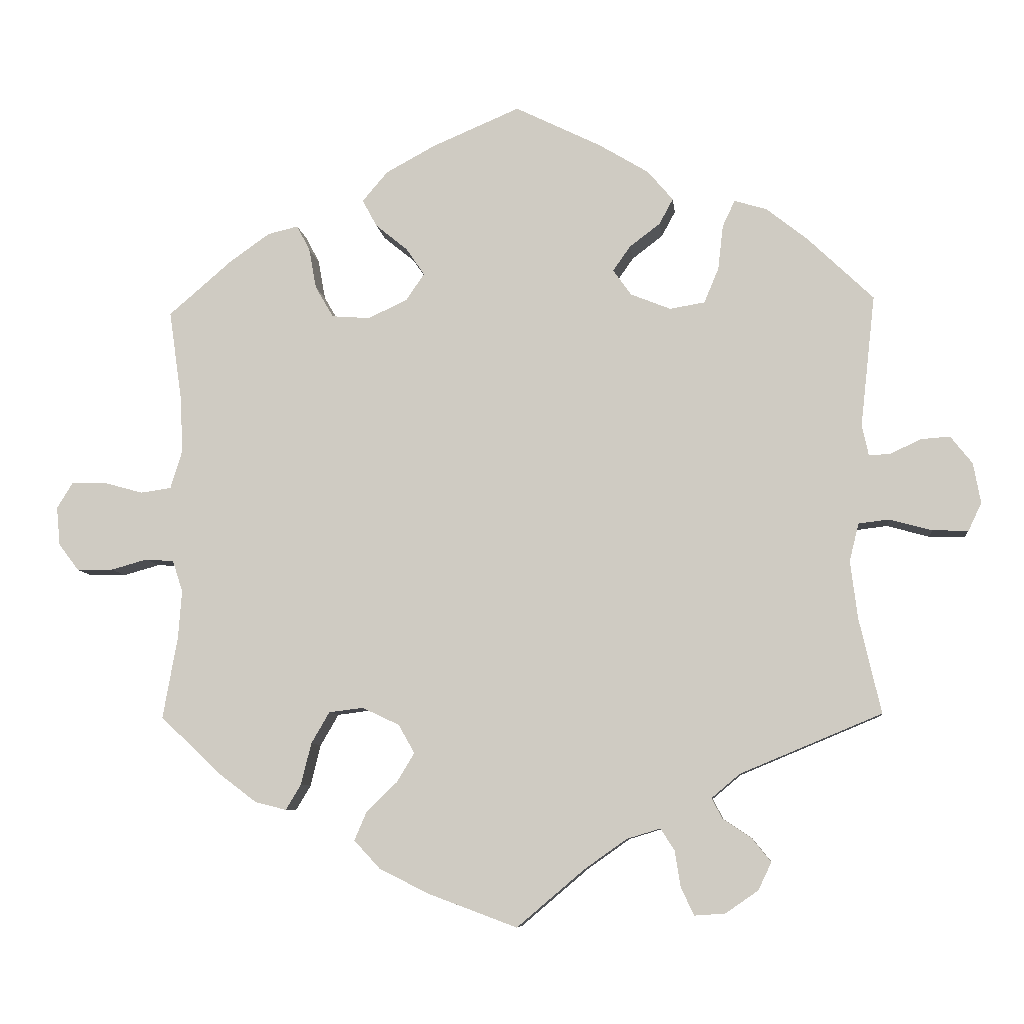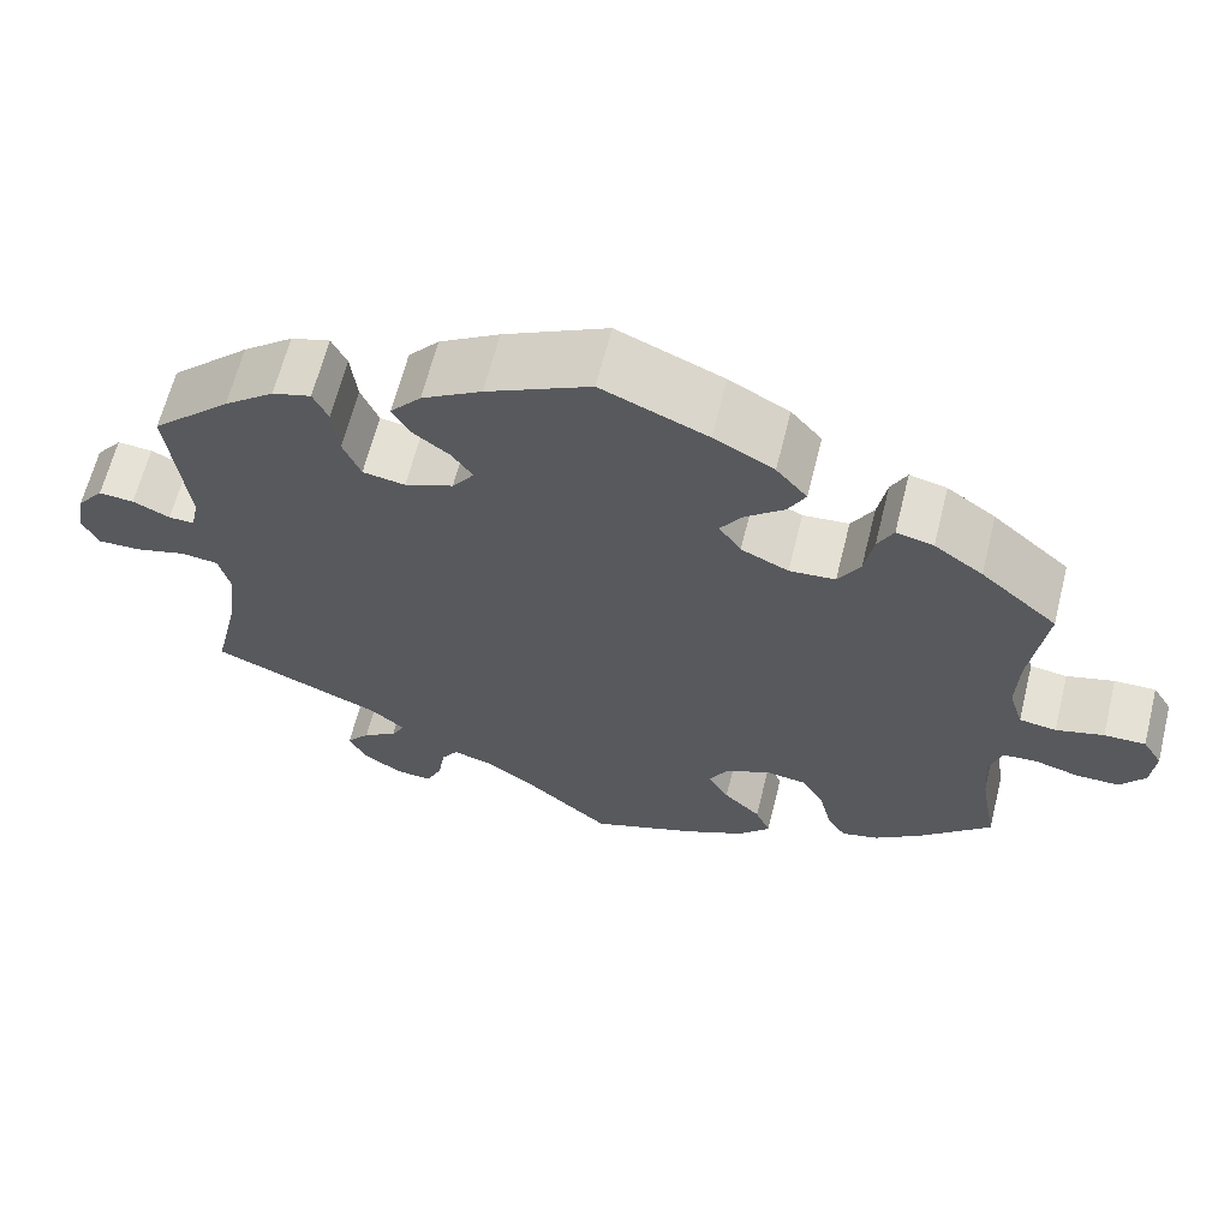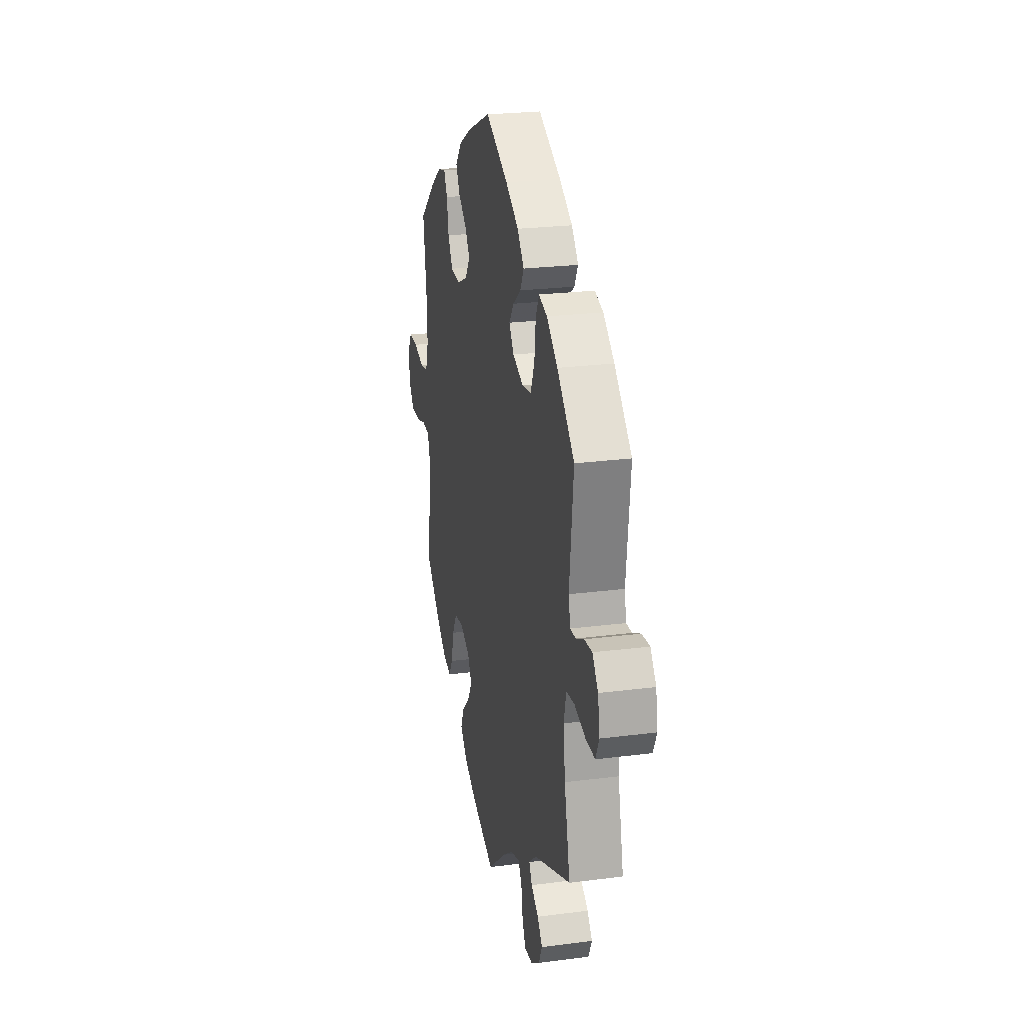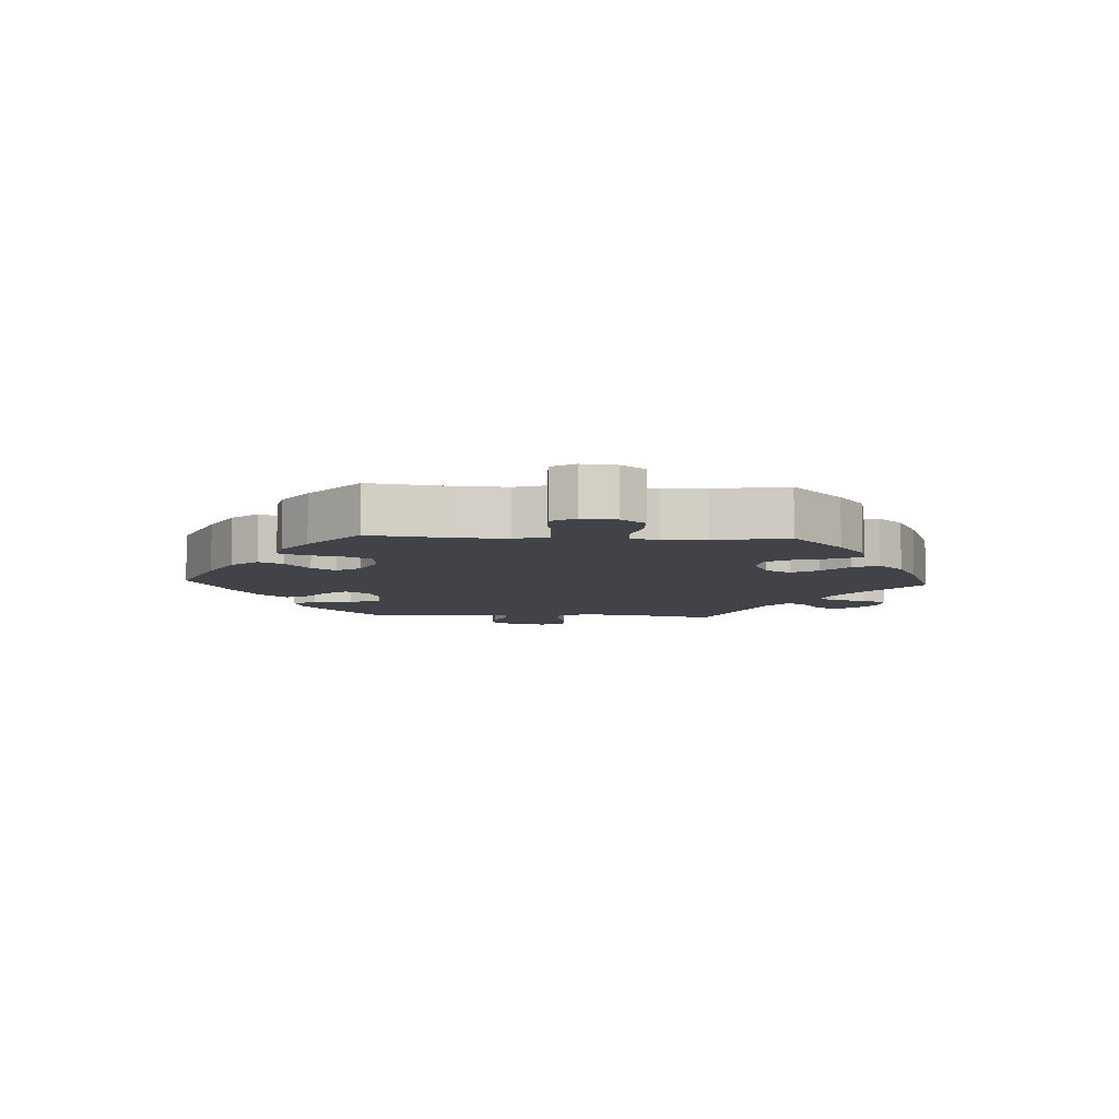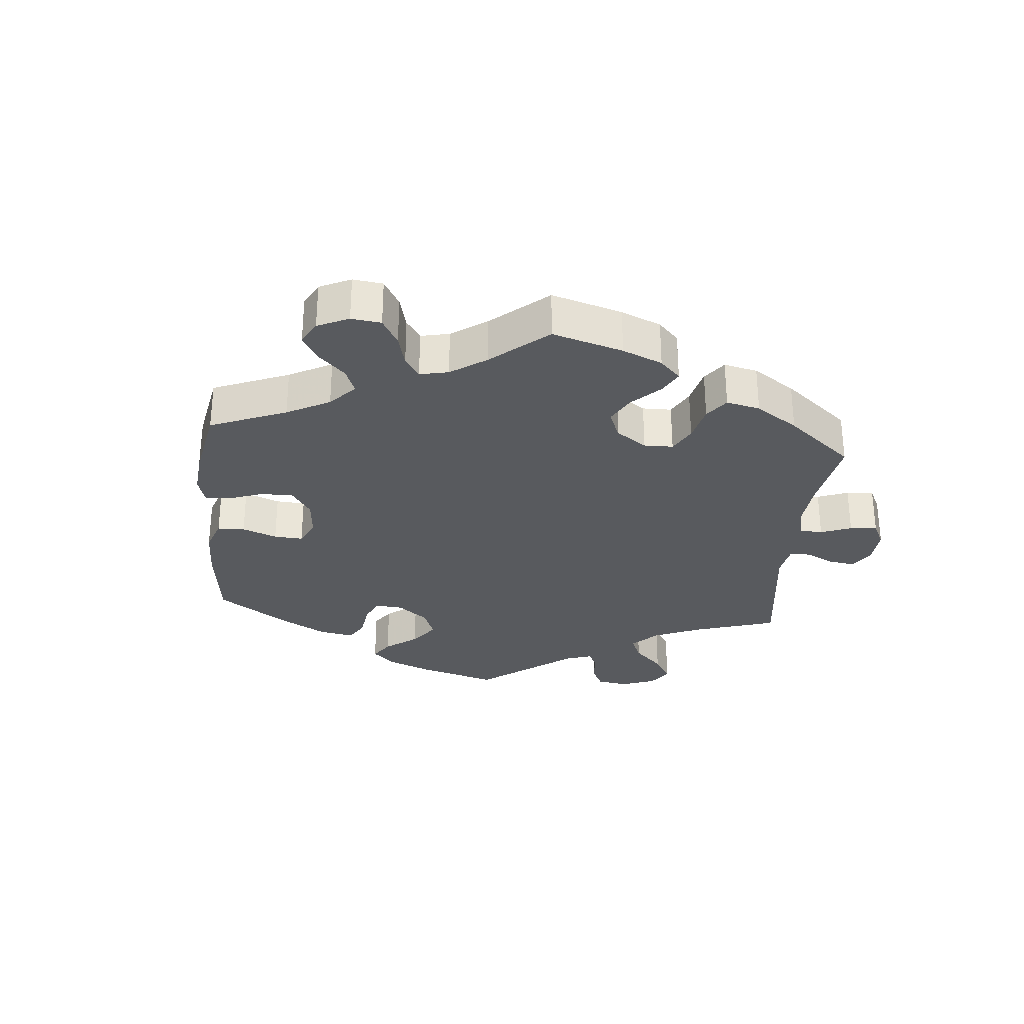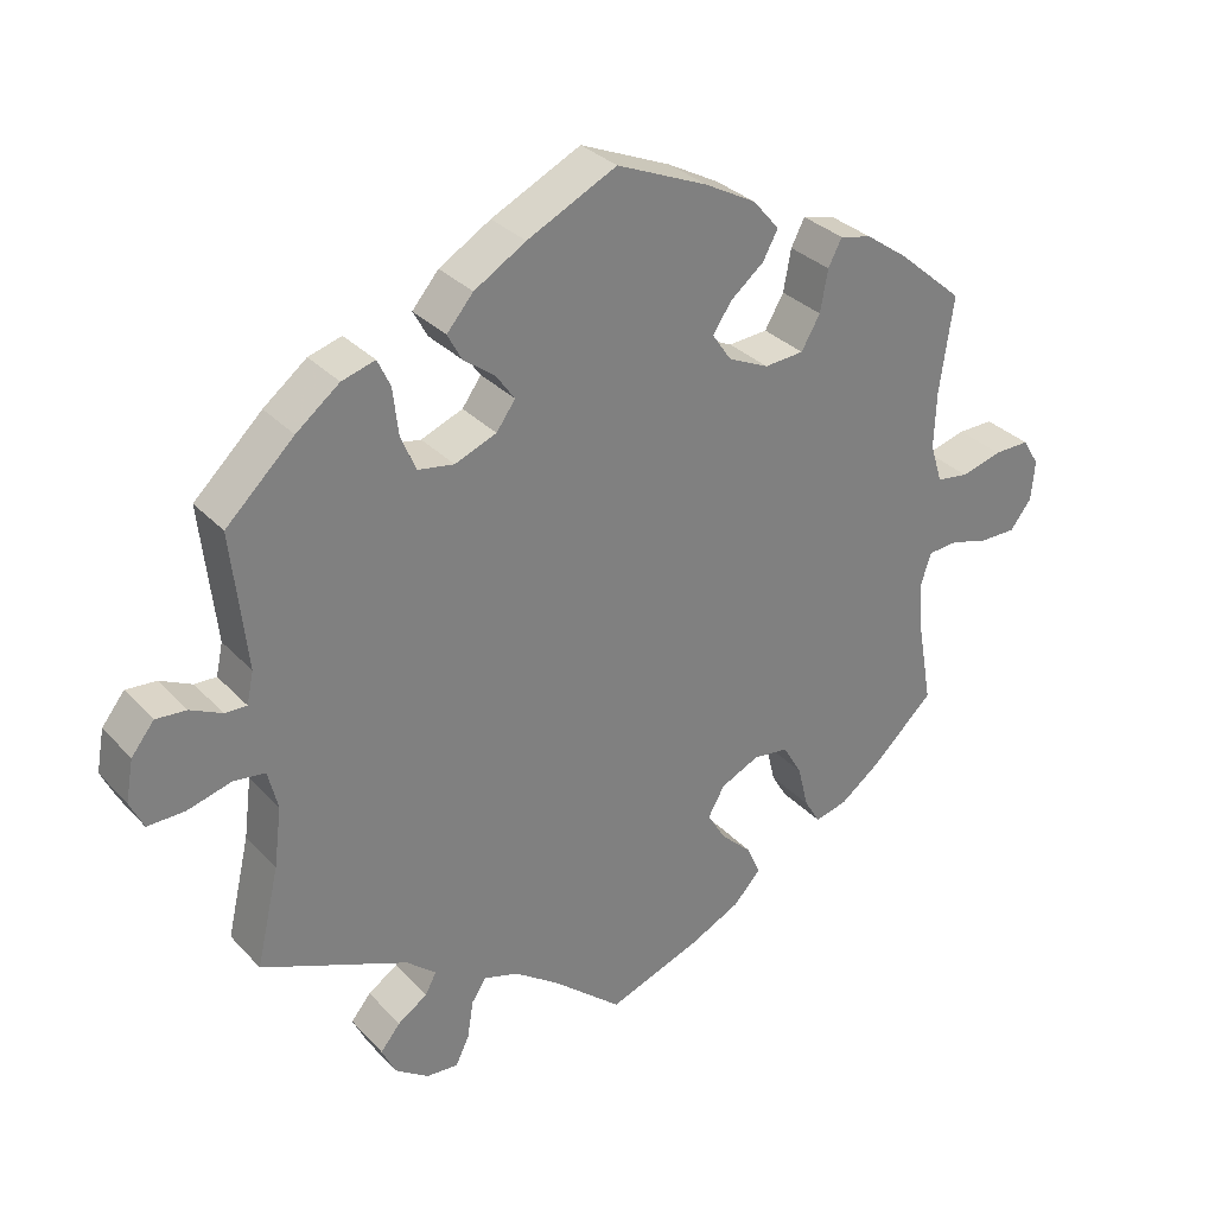
<metadata>
{"format":"obj","ext":"obj","renderer":"f3d","projection":"perspective","resolution":1024,"background":"white","views":[{"elev":-7.8,"azim":-173.7,"up":"+Z"},{"elev":63.9,"azim":14.0,"up":"+Z"},{"elev":24.1,"azim":-102.1,"up":"+Z"},{"elev":-7.6,"azim":87.0,"up":"+Y"},{"elev":-30.5,"azim":114.7,"up":"+Y"},{"elev":31.4,"azim":-34.8,"up":"+Z"}]}
</metadata>
<code>
v -0.093 0.07 -0.499
v -0.151 0.07 -0.458
v -0.197 0.07 -0.444
v -0.216 0.07 -0.473
v -0.224 0.07 -0.523
v -0.242 0.07 -0.561
v -0.284 0.07 -0.558
v -0.329 0.07 -0.527
v -0.347 0.07 -0.489
v -0.321 0.07 -0.457
v -0.282 0.07 -0.431
v -0.267 0.07 -0.403
v -0.306 0.07 -0.37
v -0.5 0.07 -0.289
v -0.47 0.07 -0.159
v -0.46 0.07 -0.08
v -0.473 0.07 -0.028
v -0.515 0.07 -0.023
v -0.573 0.07 -0.039
v -0.622 0.07 -0.04
v -0.64 0.07 -0.002
v -0.63 0.07 0.053
v -0.6 0.07 0.091
v -0.56 0.07 0.088
v -0.518 0.07 0.068
v -0.489 0.07 0.067
v -0.48 0.07 0.109
v -0.5 0.07 0.289
v -0.41 0.07 0.375
v -0.353 0.07 0.42
v -0.309 0.07 0.433
v -0.292 0.07 0.397
v -0.285 0.07 0.336
v -0.265 0.07 0.288
v -0.217 0.07 0.28
v -0.162 0.07 0.302
v -0.137 0.07 0.337
v -0.161 0.07 0.371
v -0.203 0.07 0.403
v -0.222 0.07 0.438
v -0.187 0.07 0.479
v -0.119 0.07 0.52
v -0.001 0.07 0.578
v 0.119 0.07 0.527
v 0.187 0.07 0.49
v 0.222 0.07 0.449
v 0.202 0.07 0.412
v 0.158 0.07 0.376
v 0.133 0.07 0.339
v 0.158 0.07 0.302
v 0.212 0.07 0.277
v 0.264 0.07 0.281
v 0.289 0.07 0.324
v 0.299 0.07 0.379
v 0.317 0.07 0.414
v 0.359 0.07 0.404
v 0.414 0.07 0.365
v 0.501 0.07 0.29
v 0.483 0.07 0.164
v 0.48 0.07 0.089
v 0.496 0.07 0.037
v 0.538 0.07 0.031
v 0.592 0.07 0.046
v 0.639 0.07 0.047
v 0.661 0.07 0.011
v 0.656 0.07 -0.042
v 0.628 0.07 -0.079
v 0.579 0.07 -0.079
v 0.529 0.07 -0.065
v 0.49 0.07 -0.068
v 0.476 0.07 -0.111
v 0.481 0.07 -0.177
v 0.501 0.07 -0.289
v 0.419 0.07 -0.367
v 0.366 0.07 -0.407
v 0.323 0.07 -0.418
v 0.302 0.07 -0.383
v 0.288 0.07 -0.326
v 0.263 0.07 -0.283
v 0.216 0.07 -0.277
v 0.165 0.07 -0.301
v 0.143 0.07 -0.34
v 0.167 0.07 -0.38
v 0.209 0.07 -0.42
v 0.226 0.07 -0.46
v 0.19 0.07 -0.499
v 0.121 0.07 -0.533
v 0 0.07 -0.578
v -0.093 0 -0.499
v -0.151 0 -0.458
v -0.197 0 -0.444
v -0.216 0 -0.473
v -0.224 0 -0.523
v -0.242 0 -0.561
v -0.284 0 -0.558
v -0.329 0 -0.527
v -0.347 0 -0.489
v -0.321 0 -0.457
v -0.282 0 -0.431
v -0.267 0 -0.403
v -0.306 0 -0.37
v -0.5 0 -0.289
v -0.47 0 -0.159
v -0.46 0 -0.08
v -0.473 0 -0.028
v -0.515 0 -0.023
v -0.573 0 -0.039
v -0.622 0 -0.04
v -0.64 0 -0.002
v -0.63 0 0.053
v -0.6 0 0.091
v -0.56 0 0.088
v -0.518 0 0.068
v -0.489 0 0.067
v -0.48 0 0.109
v -0.5 0 0.289
v -0.41 0 0.375
v -0.353 0 0.42
v -0.309 0 0.433
v -0.292 0 0.397
v -0.285 0 0.336
v -0.265 0 0.288
v -0.217 0 0.28
v -0.162 0 0.302
v -0.137 0 0.337
v -0.161 0 0.371
v -0.203 0 0.403
v -0.222 0 0.438
v -0.187 0 0.479
v -0.119 0 0.52
v -0.001 0 0.578
v 0.119 0 0.527
v 0.187 0 0.49
v 0.222 0 0.449
v 0.202 0 0.412
v 0.158 0 0.376
v 0.133 0 0.339
v 0.158 0 0.302
v 0.212 0 0.277
v 0.264 0 0.281
v 0.289 0 0.324
v 0.299 0 0.379
v 0.317 0 0.414
v 0.359 0 0.404
v 0.414 0 0.365
v 0.501 0 0.29
v 0.483 0 0.164
v 0.48 0 0.089
v 0.496 0 0.037
v 0.538 0 0.031
v 0.592 0 0.046
v 0.639 0 0.047
v 0.661 0 0.011
v 0.656 0 -0.042
v 0.628 0 -0.079
v 0.579 0 -0.079
v 0.529 0 -0.065
v 0.49 0 -0.068
v 0.476 0 -0.111
v 0.481 0 -0.177
v 0.501 0 -0.289
v 0.419 0 -0.367
v 0.366 0 -0.407
v 0.323 0 -0.418
v 0.302 0 -0.383
v 0.288 0 -0.326
v 0.263 0 -0.283
v 0.216 0 -0.277
v 0.165 0 -0.301
v 0.143 0 -0.34
v 0.167 0 -0.38
v 0.209 0 -0.42
v 0.226 0 -0.46
v 0.19 0 -0.499
v 0.121 0 -0.533
v 0 0 -0.578
f 87 88 1
f 86 87 1 2
f 83 84 85 86
f 82 83 86 2
f 81 82 2 3
f 80 81 3
f 75 76 77 78
f 75 78 79
f 72 73 74 75
f 71 72 75 79
f 70 71 79 80
f 66 67 68 69
f 66 69 70
f 65 66 70
f 62 63 64 65
f 61 62 65 70
f 60 61 70 80
f 56 57 58 59
f 53 54 55 56
f 52 53 56 59
f 51 52 59 60
f 45 46 47 48
f 45 48 49
f 44 45 49
f 43 44 49
f 42 43 49
f 41 42 49 50
f 38 39 40 41
f 37 38 41 50
f 30 31 32 33
f 30 33 34
f 27 28 29 30
f 26 27 30 34
f 22 23 24 25
f 22 25 26
f 21 22 26
f 18 19 20 21
f 17 18 21 26
f 16 17 26 34
f 13 14 15
f 12 13 15 16
f 8 9 10 11
f 8 11 12
f 7 8 12
f 4 5 6 7
f 3 4 7 12
f 36 37 50 51
f 35 36 51 60
f 34 35 60 80
f 16 34 80
f 3 12 16 80
f 89 176 175
f 90 89 175 174
f 174 173 172 171
f 90 174 171 170
f 91 90 170 169
f 91 169 168
f 166 165 164 163
f 167 166 163
f 163 162 161 160
f 167 163 160 159
f 168 167 159 158
f 157 156 155 154
f 158 157 154
f 158 154 153
f 153 152 151 150
f 158 153 150 149
f 168 158 149 148
f 147 146 145 144
f 144 143 142 141
f 147 144 141 140
f 148 147 140 139
f 136 135 134 133
f 137 136 133
f 137 133 132
f 137 132 131
f 137 131 130
f 138 137 130 129
f 129 128 127 126
f 138 129 126 125
f 121 120 119 118
f 122 121 118
f 118 117 116 115
f 122 118 115 114
f 113 112 111 110
f 114 113 110
f 114 110 109
f 109 108 107 106
f 114 109 106 105
f 122 114 105 104
f 103 102 101
f 104 103 101 100
f 99 98 97 96
f 100 99 96
f 100 96 95
f 95 94 93 92
f 100 95 92 91
f 139 138 125 124
f 148 139 124 123
f 168 148 123 122
f 168 122 104
f 168 104 100 91
f 1 89 90 2
f 2 90 91 3
f 3 91 92 4
f 4 92 93 5
f 5 93 94 6
f 6 94 95 7
f 7 95 96 8
f 8 96 97 9
f 9 97 98 10
f 10 98 99 11
f 11 99 100 12
f 12 100 101 13
f 13 101 102 14
f 14 102 103 15
f 15 103 104 16
f 16 104 105 17
f 17 105 106 18
f 18 106 107 19
f 19 107 108 20
f 20 108 109 21
f 21 109 110 22
f 22 110 111 23
f 23 111 112 24
f 24 112 113 25
f 25 113 114 26
f 26 114 115 27
f 27 115 116 28
f 28 116 117 29
f 29 117 118 30
f 30 118 119 31
f 31 119 120 32
f 32 120 121 33
f 33 121 122 34
f 34 122 123 35
f 35 123 124 36
f 36 124 125 37
f 37 125 126 38
f 38 126 127 39
f 39 127 128 40
f 40 128 129 41
f 41 129 130 42
f 42 130 131 43
f 43 131 132 44
f 44 132 133 45
f 45 133 134 46
f 46 134 135 47
f 47 135 136 48
f 48 136 137 49
f 49 137 138 50
f 50 138 139 51
f 51 139 140 52
f 52 140 141 53
f 53 141 142 54
f 54 142 143 55
f 55 143 144 56
f 56 144 145 57
f 57 145 146 58
f 58 146 147 59
f 59 147 148 60
f 60 148 149 61
f 61 149 150 62
f 62 150 151 63
f 63 151 152 64
f 64 152 153 65
f 65 153 154 66
f 66 154 155 67
f 67 155 156 68
f 68 156 157 69
f 69 157 158 70
f 70 158 159 71
f 71 159 160 72
f 72 160 161 73
f 73 161 162 74
f 74 162 163 75
f 75 163 164 76
f 76 164 165 77
f 77 165 166 78
f 78 166 167 79
f 79 167 168 80
f 80 168 169 81
f 81 169 170 82
f 82 170 171 83
f 83 171 172 84
f 84 172 173 85
f 85 173 174 86
f 86 174 175 87
f 87 175 176 88
f 88 176 89 1

</code>
